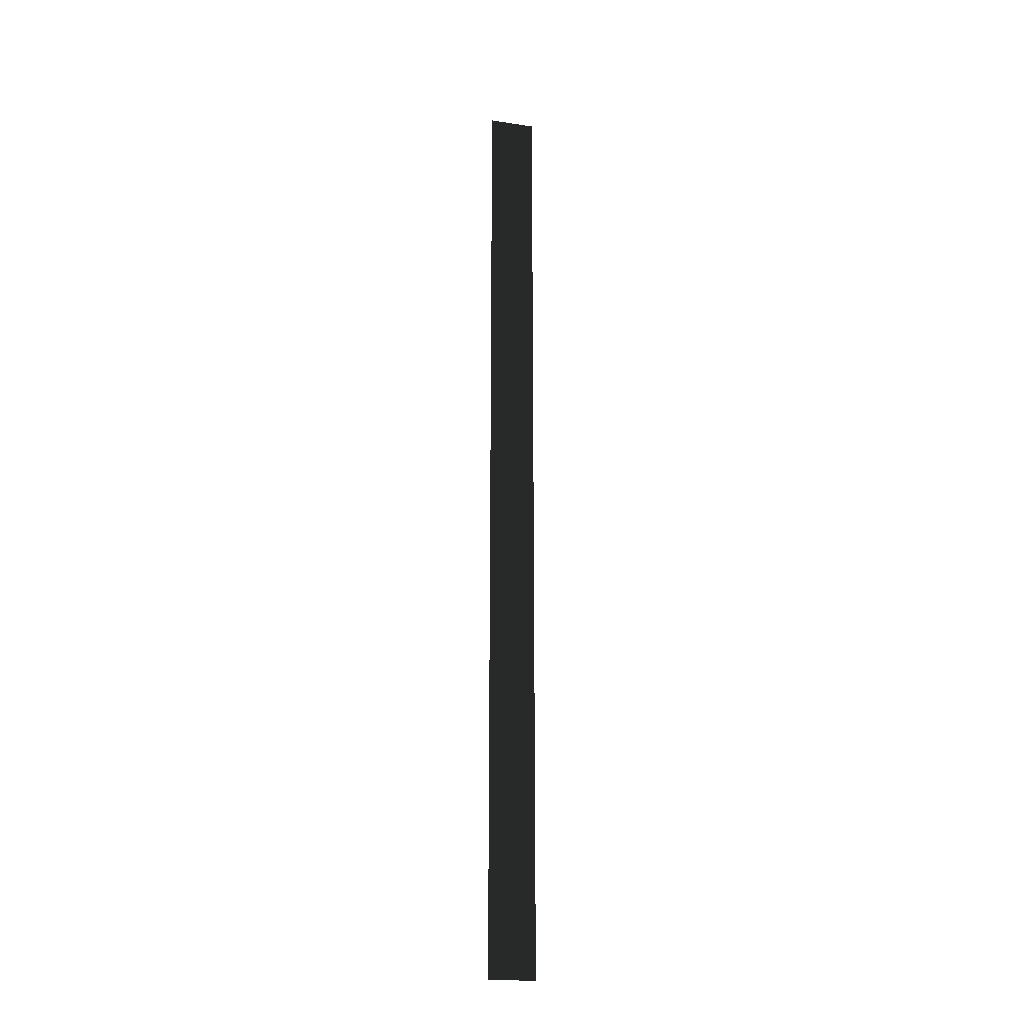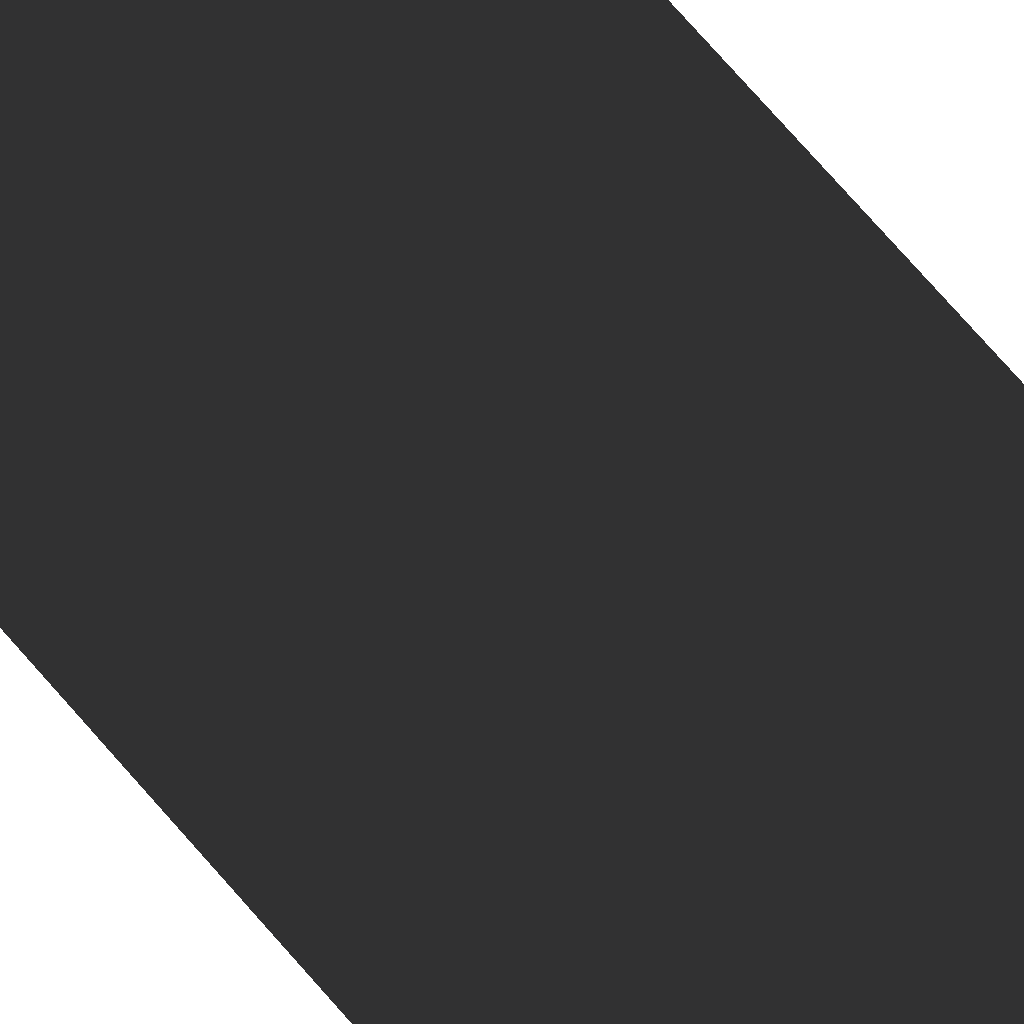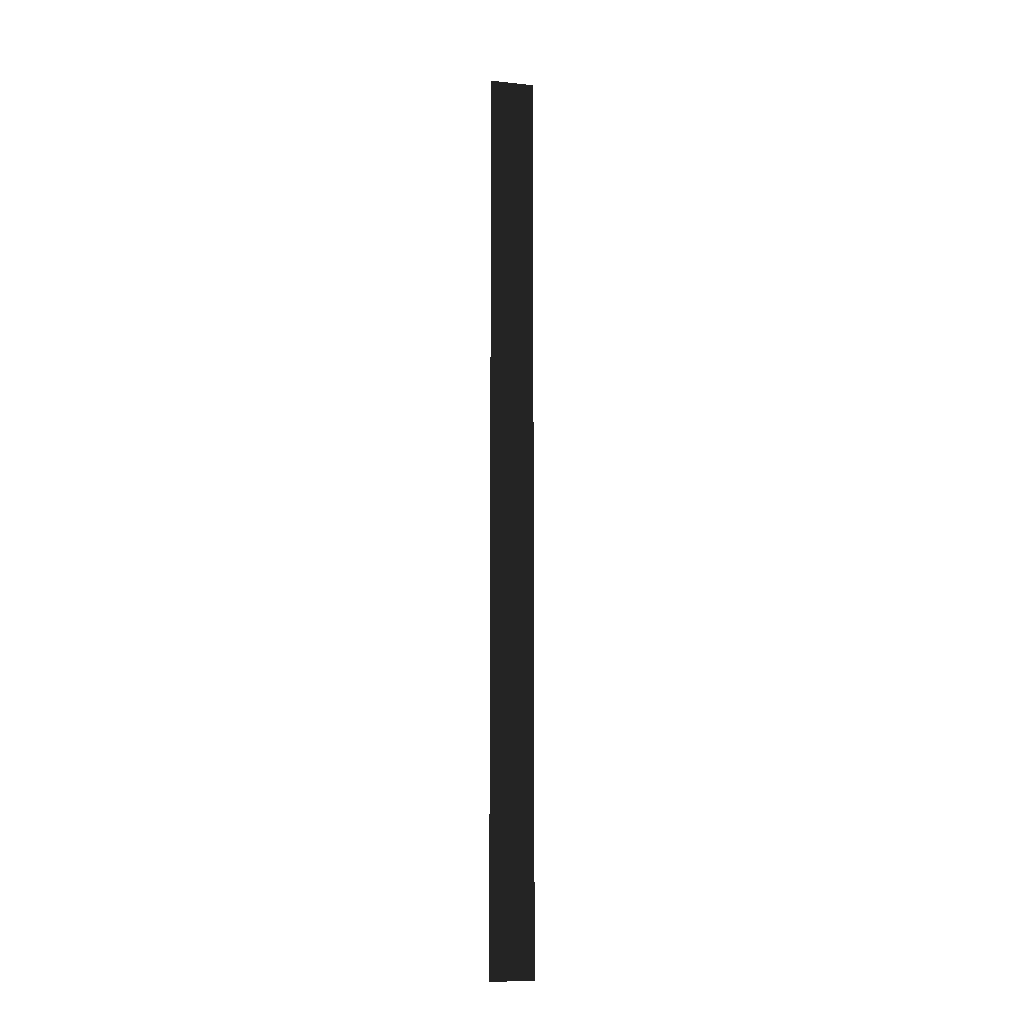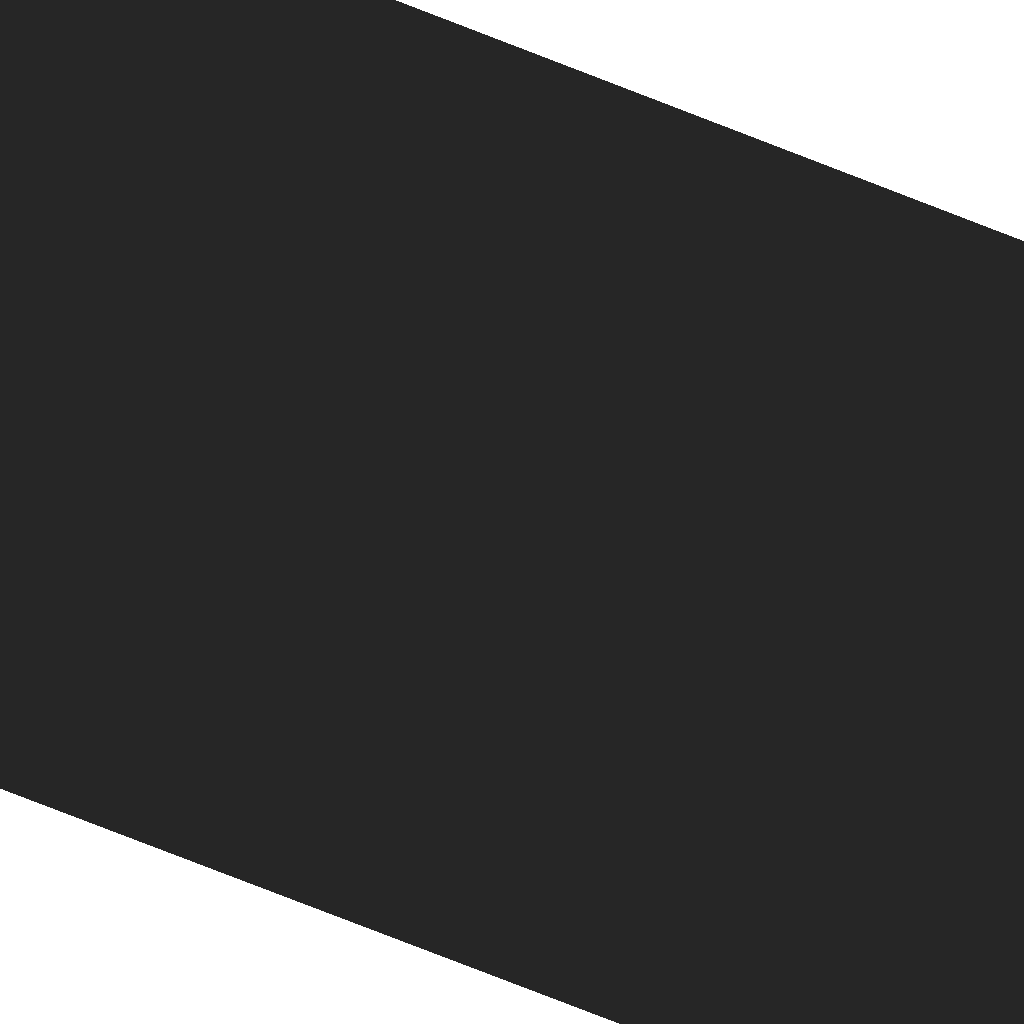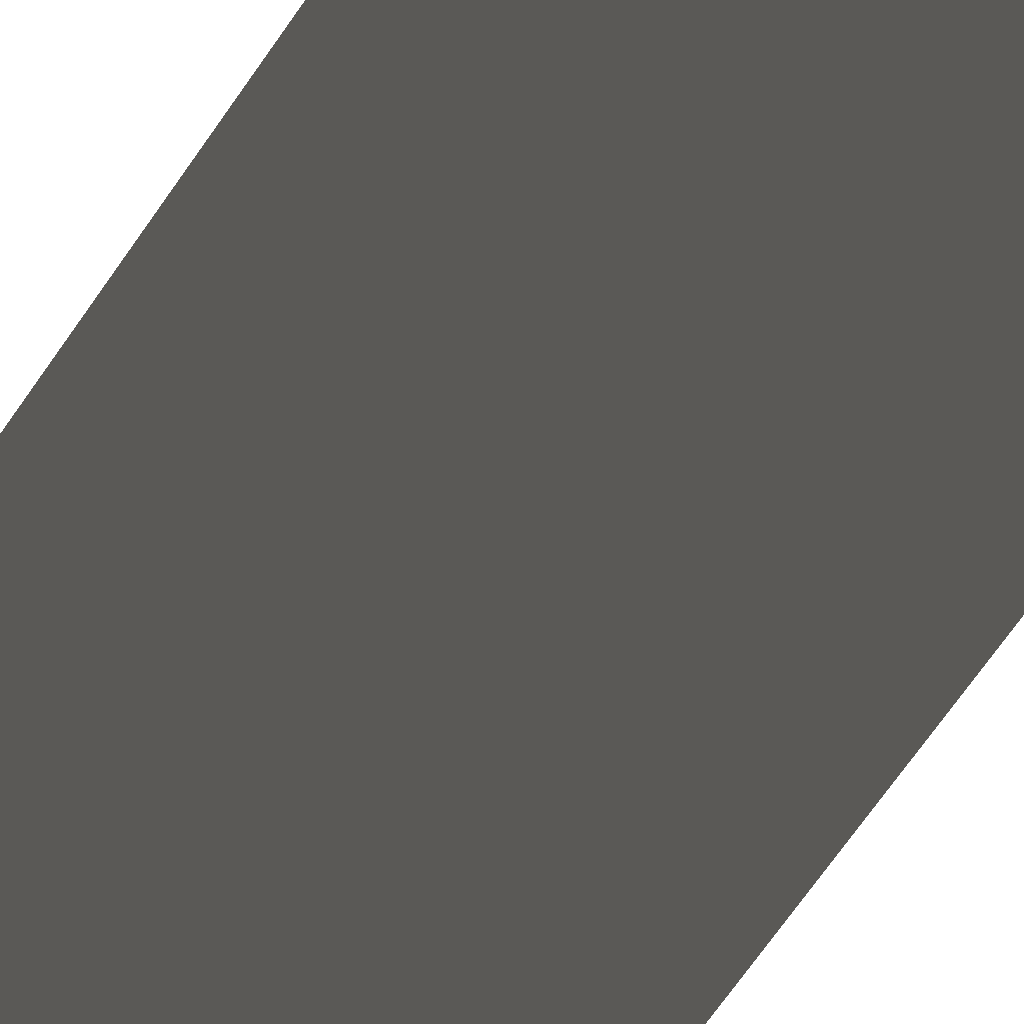
<metadata>
{"format":"obj","ext":"obj","renderer":"f3d","projection":"perspective","resolution":1024,"background":"white","views":[{"elev":-21.1,"azim":-154.0,"up":"+Y"},{"elev":41.9,"azim":148.8,"up":"+Z"},{"elev":-10.0,"azim":26.5,"up":"+Y"},{"elev":-68.5,"azim":-112.3,"up":"+Z"},{"elev":-22.8,"azim":-16.0,"up":"+Z"}]}
</metadata>
<code>
o #ID245
v -0.08879 -0.02927 0.2681
v -0.0867 0.02674 0.2662
v -0.0867 -0.02927 0.2662
v -0.08879 0.02674 0.2681
v -0.08879 0.02674 0.2681
v -0.08879 -0.02927 0.2681
v -0.0867 0.02674 0.2662
v -0.0867 -0.02927 0.2662
f 5 6 7
f 8 7 6
f 1 2 3
f 2 1 4

</code>
